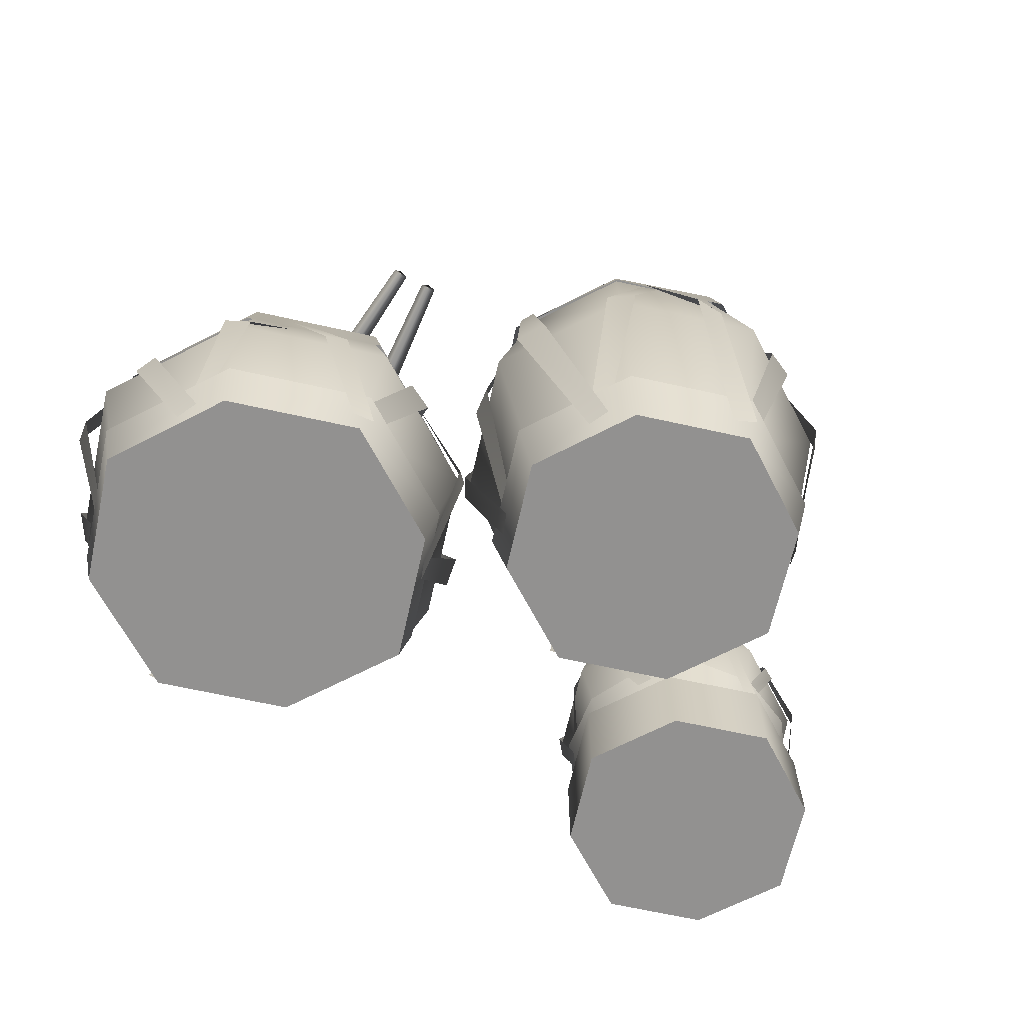
<metadata>
{"format":"obj","ext":"obj","renderer":"f3d","projection":"perspective","resolution":1024,"background":"white","views":[{"elev":-66.1,"azim":-37.5,"up":"+Y"}]}
</metadata>
<code>
o model_2415
v 0.2776 0.9742 0.6466
v 0.2091 0.5212 0.7824
v 0.2755 0.5212 0.7631
v 0.3177 0.9744 0.6235
v 0.1224 0.09937 0.7196
v 0.1702 0.1054 0.7065
v 0.4676 0.5215 0.07165
v 0.4212 0.05141 0.2156
v 0.4063 0.05574 0.168
v 0.4215 0.5215 0.01996
v 0.3118 0.9737 0.08475
v 0.4676 0.5215 0.07165
v 0.4215 0.5215 0.01996
v 0.2696 0.9739 0.06572
v 0.4678 0.9651 0.3863
v 0.5404 0.5212 0.5001
v 0.5569 0.5212 0.4329
v 0.4851 0.9653 0.3434
v 0.3983 0.05201 0.5397
v 0.4244 0.05634 0.4971
v -0.2164 0.9669 0.3674
v -0.2087 0.9667 0.3218
v -0.275 0.5212 0.2128
v -0.293 0.5212 0.28
v -0.1336 0.05165 0.1694
v -0.1558 0.05693 0.2135
v -0.009321 0.973 0.06834
v 0.06676 0.5205 -0.06356
v -0.001009 0.5204 -0.04135
v -0.04941 0.9732 0.09148
v 0.1311 0.04622 0.006525
v 0.08469 0.05145 0.02548
v 0.4335 0.06066 0.4992
v 0.4582 0.5212 0.6543
v 0.4278 0.5212 0.6942
v 0.4125 0.04569 0.5432
v 0.2878 0.9608 0.6531
v 0.3214 0.9676 0.6346
v 0.5735 0.5212 0.2676
v 0.4274 0.04628 0.2124
v 0.4098 0.06125 0.167
v 0.5542 0.5212 0.2213
v 0.5065 0.9691 0.3603
v 0.4913 0.9759 0.3251
v 0.125 0.05554 -0.01307
v 0.2225 0.5212 -0.07746
v 0.2853 0.5212 -0.06941
v 0.1691 0.04057 0.007578
v 0.316 0.9608 0.06878
v 0.2802 0.9676 0.0551
v -0.1732 0.05883 0.2049
v -0.1929 0.5212 0.05688
v -0.1585 0.5212 0.01176
v -0.1494 0.04386 0.1623
v -0.02082 0.9608 0.057
v -0.05497 0.9676 0.07441
v -0.04355 0.973 0.6214
v -0.2037 0.5213 0.6473
v -0.1527 0.5214 0.6937
v -0.003468 0.9732 0.6446
v -0.1596 0.05379 0.4869
v -0.1403 0.05626 0.5356
v 0.1385 0.05282 0.7302
v 0.04305 0.5212 0.7855
v -0.02555 0.5212 0.7787
v 0.08864 0.039 0.7059
v -0.05185 0.9578 0.6335
v -0.007545 0.9662 0.6504
v 0.3713 6.149e-07 0.1168
v -0.1046 6.149e-07 0.1168
v 0.1333 6.149e-07 0.006401
v 0.3713 6.149e-07 0.5927
v -0.1046 6.149e-07 0.5927
v -0.215 6.149e-07 0.3548
v 0.4817 6.149e-07 0.3548
v 0.1333 6.149e-07 0.7031
v -0.1046 6.149e-07 0.1168
v -0.1295 0.156 0.09188
v 0.1333 0.156 -0.03012
v 0.1333 6.149e-07 0.006401
v -0.2515 0.156 0.3548
v -0.215 6.149e-07 0.3548
v -0.1295 0.156 0.6176
v -0.1046 6.149e-07 0.5927
v 0.1333 0.156 0.7396
v 0.1333 6.149e-07 0.7031
v 0.3962 0.156 0.6176
v 0.3713 6.149e-07 0.5927
v 0.5182 0.156 0.3548
v 0.3962 0.156 0.6176
v 0.3713 6.149e-07 0.5927
v 0.4817 6.149e-07 0.3548
v 0.3962 0.156 0.09188
v 0.3713 6.149e-07 0.1168
v 0.3665 0.01142 0.5879
v 0.4747 0.01142 0.3548
v 0.5798 0.5189 0.3548
v 0.4383 0.5189 0.6597
v 0.3665 0.01142 0.1216
v 0.4383 0.5189 0.04984
v 0.1333 0.01142 0.01336
v 0.1333 0.5189 -0.09167
v -0.09984 0.01142 0.1216
v -0.1716 0.5189 0.04984
v -0.2081 0.01142 0.3548
v -0.3131 0.5189 0.3548
v -0.09984 0.01142 0.5879
v -0.1716 0.5189 0.6597
v 0.1333 0.01142 0.6962
v 0.1333 0.5189 0.8012
v 0.3665 0.01142 0.5879
v 0.4383 0.5189 0.6597
v 0.3611 1.027 0.5825
v 0.4667 1.027 0.3548
v 0.3611 1.027 0.127
v 0.1333 1.027 0.02136
v -0.09437 1.027 0.127
v -0.2001 1.027 0.3548
v -0.09437 1.027 0.5825
v 0.1333 1.027 0.6882
v 0.3611 1.027 0.5825
v -0.144 0.05666 0.5451
v -0.2832 0.5212 0.4999
v -0.3122 0.5212 0.4291
v -0.1612 0.04731 0.4977
v -0.2406 0.9702 0.3534
v -0.2245 0.977 0.3881
v 0.4779 1.034 0.3548
v 0.3687 1.034 0.5901
v 0.3956 0.8818 0.6192
v 0.525 0.8818 0.3548
v 0.3687 1.034 0.1194
v 0.3956 0.8818 0.09028
v 0.1333 1.034 0.01019
v 0.1333 0.8818 -0.02478
v -0.102 1.034 0.1194
v -0.1289 0.8818 0.09028
v -0.2074 1.027 0.3548
v -0.2583 0.8818 0.3548
v -0.09917 1.03 0.5871
v -0.1289 0.8818 0.6192
v 0.1333 1.034 0.6993
v 0.1333 0.8818 0.7343
v 0.3687 1.034 0.5901
v 0.3956 0.8818 0.6192
v 0.3687 1.034 0.5901
v 0.4779 1.034 0.3548
v -0.2074 1.027 0.3548
v -0.09917 1.03 0.5871
v 0.3687 1.034 0.1194
v -0.102 1.034 0.1194
v 0.1333 1.034 0.6993
v 0.1333 1.034 0.01019
v 0.9202 0.6339 -0.1604
v 0.8379 0.6339 0.01697
v 0.851 0.5381 0.03007
v 0.9428 0.5388 -0.1604
v 0.8379 0.6339 -0.3377
v 0.851 0.5381 -0.3508
v 0.6606 0.6339 -0.4201
v 0.6606 0.5385 -0.4411
v 0.4832 0.6339 -0.3377
v 0.4701 0.5381 -0.3508
v 0.4009 0.6339 -0.1604
v 0.3797 0.5385 -0.1628
v 0.4832 0.6339 0.01697
v 0.4701 0.5381 0.03007
v 0.6606 0.6339 0.09928
v 0.6606 0.5381 0.1185
v 0.8379 0.6339 0.01697
v 0.851 0.5381 0.03007
v 0.4009 0.6339 -0.1604
v 0.4832 0.6339 0.01697
v 0.8379 0.6339 0.01697
v 0.9202 0.6339 -0.1604
v 0.4832 0.6339 -0.3377
v 0.8379 0.6339 -0.3377
v 0.6606 0.6339 0.09928
v 0.6606 0.6339 -0.4201
v 0.3874 0.4362 -0.06297
v 0.4067 0.601 -0.1331
v 0.3922 0.5971 -0.1582
v 0.3753 0.424 -0.09402
v 0.4227 0.2423 -0.03285
v 0.439 0.2496 -0.0007475
v 0.3922 0.4295 -0.247
v 0.367 0.4269 -0.2141
v 0.3977 0.5955 -0.1499
v 0.4091 0.5906 -0.187
v 0.4388 0.2461 -0.3087
v 0.4241 0.2491 -0.2739
v 0.836 0.2288 0.01502
v 0.9174 0.2288 -0.1604
v 0.9691 0.4292 -0.1604
v 0.8713 0.4292 0.05037
v 0.836 0.2288 -0.3358
v 0.8713 0.4292 -0.3711
v 0.6606 0.2288 -0.4172
v 0.6606 0.4292 -0.4689
v 0.4851 0.2288 -0.3358
v 0.4498 0.4292 -0.3711
v 0.4037 0.2288 -0.1604
v 0.352 0.4292 -0.1604
v 0.4851 0.2288 0.01502
v 0.4498 0.4292 0.05037
v 0.6606 0.2288 0.09643
v 0.6606 0.4292 0.1482
v 0.836 0.2288 0.01502
v 0.8713 0.4292 0.05037
v 0.9118 0.6299 -0.1604
v 0.8322 0.6299 0.01122
v 0.8322 0.6299 -0.332
v 0.6606 0.6299 -0.4116
v 0.489 0.6299 -0.332
v 0.4093 0.6299 -0.1604
v 0.489 0.6299 0.01122
v 0.6606 0.6299 0.09086
v 0.8322 0.6299 0.01122
v 0.5293 0.2233 -0.3877
v 0.5194 0.3067 -0.4049
v 0.6606 0.3067 -0.4428
v 0.6606 0.2233 -0.4229
v 0.416 0.3067 -0.3016
v 0.4332 0.2233 -0.2916
v 0.3782 0.3067 -0.1604
v 0.398 0.2233 -0.1604
v 0.4237 0.3089 -0.02364
v 0.4332 0.2233 -0.02912
v 0.5194 0.3067 0.08418
v 0.5293 0.2233 0.06697
v 0.6606 0.3067 0.122
v 0.6606 0.2233 0.1021
v 0.8018 0.3067 0.08418
v 0.7918 0.2233 0.06697
v 0.9051 0.3067 -0.01919
v 0.8018 0.3067 0.08418
v 0.7918 0.2233 0.06697
v 0.8879 0.2233 -0.02912
v 0.943 0.3067 -0.1604
v 0.9231 0.2233 -0.1604
v 0.9051 0.3067 -0.3016
v 0.8879 0.2233 -0.2916
v 0.8018 0.3067 -0.4049
v 0.7918 0.2233 -0.3877
v 0.6079 0.4359 0.136
v 0.5581 0.5962 0.07426
v 0.531 0.5923 0.06392
v 0.575 0.4237 0.131
v 0.6497 0.2438 0.111
v 0.6854 0.2504 0.1171
v 0.4391 0.4353 0.04121
v 0.4631 0.4235 0.06597
v 0.5612 0.5961 0.05356
v 0.5301 0.596 0.03559
v 0.4349 0.2487 -0.05211
v 0.4532 0.2508 -0.01881
v 0.4348 0.4388 -0.3612
v 0.5209 0.6013 -0.3616
v 0.5509 0.5923 -0.3796
v 0.4666 0.4234 -0.3884
v 0.4384 0.2398 -0.3099
v 0.4142 0.246 -0.2834
v 0.5984 0.4361 -0.4586
v 0.5594 0.4223 -0.4436
v 0.5262 0.5952 -0.3503
v 0.5584 0.595 -0.3662
v 0.6781 0.2473 -0.4254
v 0.6417 0.2494 -0.4145
v 0.7281 0.4375 -0.441
v 0.7799 0.5962 -0.3785
v 0.8069 0.5923 -0.3682
v 0.7707 0.4218 -0.4345
v 0.6887 0.2413 -0.428
v 0.6542 0.2486 -0.4383
v 0.8829 0.4361 -0.3633
v 0.8584 0.4241 -0.387
v 0.7594 0.5955 -0.3724
v 0.7937 0.5975 -0.3594
v 0.8957 0.2461 -0.275
v 0.8761 0.2494 -0.3074
v 0.9501 0.4357 -0.242
v 0.9297 0.5989 -0.1711
v 0.9343 0.595 -0.1425
v 0.9622 0.4235 -0.2109
v 0.9065 0.2438 -0.267
v 0.8939 0.2504 -0.301
v 0.931 0.4351 -0.07502
v 0.9508 0.4234 -0.1044
v 0.9206 0.6018 -0.1669
v 0.9101 0.5991 -0.133
v 0.878 0.246 -0.01319
v 0.8977 0.2481 -0.04566
v 0.8873 0.4366 0.04659
v 0.8096 0.5962 0.05712
v 0.7871 0.5923 0.07537
v 0.8665 0.4244 0.07263
v 0.8889 0.2438 -0.00556
v 0.9051 0.2503 -0.03241
v 0.7236 0.4299 0.133
v 0.7573 0.4297 0.12
v 0.7942 0.5948 0.02963
v 0.7631 0.5946 0.04759
v 0.6431 0.2473 0.1046
v 0.6793 0.2494 0.09315
v 0.4592 0.2178 -0.3633
v 0.8651 0.2178 -0.3633
v 0.6622 0.2178 -0.4575
v 0.8651 0.0005719 -0.3633
v 0.4592 0.0005719 -0.3633
v 0.6622 0.0005719 -0.4575
v 0.8651 0.0005719 0.04256
v 0.8651 0.2178 0.04256
v 0.6622 0.2178 0.1368
v 0.6622 0.0005719 0.1368
v 0.9593 0.0005719 -0.1604
v 0.9593 0.2178 -0.1604
v 0.8651 0.2178 0.04256
v 0.8651 0.0005719 0.04256
v 0.8651 0.0005719 -0.3633
v 0.8651 0.2178 -0.3633
v 0.6622 0.0005719 -0.4575
v 0.6622 0.2178 -0.4575
v 0.4592 0.0005719 -0.3633
v 0.4592 0.2178 -0.3633
v 0.365 0.0005719 -0.1604
v 0.365 0.2178 -0.1604
v 0.4592 0.0005719 0.04256
v 0.4592 0.2178 0.04256
v 0.8651 0.0005719 0.04256
v 0.4592 0.0005719 0.04256
v 0.365 0.0005719 -0.1604
v 0.9593 0.0005719 -0.1604
v 0.6622 0.0005719 0.1368
v 0.4592 0.2178 0.04256
v 0.8651 0.2178 0.04256
v 0.9593 0.2178 -0.1604
v 0.365 0.2178 -0.1604
v 0.6622 0.2178 0.1368
v -0.5029 0.6717 -0.6748
v -0.5427 0.7118 -0.6776
v -0.6182 0.6799 0.3509
v -0.6013 0.6629 0.3521
v -0.5826 0.672 -0.6811
v -0.6351 0.663 0.3494
v -0.5428 0.6319 -0.6783
v -0.6183 0.646 0.3505
v -0.5428 0.6319 -0.6783
v -0.6183 0.646 0.3505
v -0.5826 0.672 -0.6811
v -0.5427 0.7118 -0.6776
v -0.5029 0.6717 -0.6748
v -0.5428 0.6319 -0.6783
v -0.6182 0.6799 0.3509
v -0.6351 0.663 0.3494
v -0.6183 0.646 0.3505
v -0.6013 0.6629 0.3521
v -0.2637 0.6717 -0.6305
v -0.3025 0.7118 -0.6396
v -0.5422 0.6799 0.3634
v -0.5258 0.6629 0.3673
v -0.3414 0.672 -0.6495
v -0.5587 0.663 0.3592
v -0.3026 0.6319 -0.6404
v -0.5422 0.646 0.363
v -0.3026 0.6319 -0.6404
v -0.5422 0.646 0.363
v -0.3414 0.672 -0.6495
v -0.3025 0.7118 -0.6396
v -0.2637 0.6717 -0.6305
v -0.3026 0.6319 -0.6404
v -0.5422 0.6799 0.3634
v -0.5587 0.663 0.3592
v -0.5422 0.646 0.363
v -0.5258 0.6629 0.3673
v -0.7341 0.5608 0.1132
v -0.7857 0.5642 0.09803
v -0.9264 0.3297 0.1007
v -0.8793 0.3049 0.1434
v -0.8995 0.04906 -0.05509
v -0.8862 0.0495 -0.002134
v -0.1227 0.3316 -0.06694
v -0.1054 0.3074 -0.128
v -0.1728 0.5782 -0.2417
v -0.1949 0.5792 -0.1962
v -0.2863 0.03527 -0.004081
v -0.2582 0.03851 -0.05024
v -0.1054 0.3074 -0.128
v -0.1227 0.3316 -0.06694
v -0.3653 0.5777 0.08682
v -0.4095 0.5775 0.1124
v -0.482 0.3264 0.2383
v -0.4211 0.3099 0.2211
v -0.5382 0.0685 0.1808
v -0.5926 0.06518 0.2043
v -0.6755 0.3293 -0.6652
v -0.7342 0.3081 -0.6331
v -0.7805 0.5837 -0.5203
v -0.7362 0.5836 -0.5356
v -0.5584 0.03722 -0.6199
v -0.606 0.03981 -0.6033
v -0.7342 0.3081 -0.6331
v -0.6755 0.3293 -0.6652
v -0.2133 0.3214 -0.5189
v -0.2637 0.3154 -0.5643
v -0.4191 0.5815 -0.5429
v -0.3714 0.5802 -0.5271
v -0.2499 0.03327 -0.3837
v -0.2668 0.1005 -0.4709
v -0.2637 0.3154 -0.5643
v -0.2133 0.3214 -0.5189
v -0.1727 0.6349 -0.215
v -0.3 0.6349 0.05928
v -0.2764 0.4898 0.08282
v -0.1382 0.4898 -0.215
v -0.3 0.6349 -0.4893
v -0.2764 0.4898 -0.5128
v -0.5743 0.6349 -0.6165
v -0.5743 0.4898 -0.651
v -0.8485 0.6349 -0.4893
v -0.8721 0.4898 -0.5128
v -0.9758 0.6349 -0.215
v -1.01 0.4898 -0.215
v -0.8485 0.6349 0.05928
v -0.8721 0.4898 0.08282
v -0.5743 0.6349 0.1866
v -0.5743 0.4898 0.221
v -0.3 0.6349 0.05928
v -0.2764 0.4898 0.08282
v -0.3 0.6349 0.05928
v -0.1727 0.6349 -0.215
v -0.9758 0.6349 -0.215
v -0.8485 0.6349 0.05928
v -0.3 0.6349 -0.4893
v -0.8485 0.6349 -0.4893
v -0.5743 0.6349 0.1866
v -0.5743 0.6349 -0.6165
v -1.005 0.3311 -0.07693
v -0.9869 0.5766 -0.1904
v -1 0.5706 -0.2314
v -1.024 0.3098 -0.1246
v -0.91 0.0279 -0.04602
v -0.8929 0.03911 0.002713
v -1.033 0.3303 -0.365
v -1.048 0.307 -0.3045
v -0.9707 0.5853 -0.1894
v -0.9458 0.5851 -0.2405
v -0.8621 0.03527 -0.4259
v -0.8901 0.03851 -0.3797
v -0.303 0.008547 0.05626
v -0.1771 0.008547 -0.215
v -0.09708 0.3185 -0.215
v -0.2483 0.3185 0.1109
v -0.303 0.008547 -0.4862
v -0.2483 0.3185 -0.5409
v -0.5743 0.008547 -0.6121
v -0.5743 0.3185 -0.6922
v -0.8455 0.008547 -0.4862
v -0.9002 0.3185 -0.5409
v -0.9714 0.008547 -0.215
v -1.051 0.3185 -0.215
v -0.8455 0.008547 0.05626
v -0.9002 0.3185 0.1109
v -0.5743 0.008547 0.1822
v -0.5743 0.3185 0.2622
v -0.303 0.008547 0.05626
v -0.2483 0.3185 0.1109
v -0.1857 0.6287 -0.215
v -0.3089 0.6287 0.05038
v -0.3089 0.6287 -0.4804
v -0.5743 0.6287 -0.6035
v -0.8396 0.6287 -0.4804
v -0.9628 0.6287 -0.215
v -0.8396 0.6287 0.05038
v -0.5743 0.6287 0.1735
v -0.3089 0.6287 0.05038
v -0.297 0 -0.4923
v -0.8515 0 -0.4923
v -0.5743 0 -0.621
v -0.297 0 0.06229
v -0.8515 0 0.06229
v -0.9802 0 -0.215
v -0.1683 0 -0.215
v -0.5743 0 0.191
v -0.8515 0 -0.4923
v -0.872 0.1312 -0.5127
v -0.5743 0.1312 -0.6509
v -0.5743 0 -0.621
v -1.01 0.1312 -0.215
v -0.9802 0 -0.215
v -0.872 0.1312 0.08276
v -0.8515 0 0.06229
v -0.5743 0.1312 0.2209
v -0.5743 0 0.191
v -0.2765 0.1312 0.08276
v -0.297 0 0.06229
v -0.1383 0.1312 -0.215
v -0.2765 0.1312 0.08276
v -0.297 0 0.06229
v -0.1683 0 -0.215
v -0.2765 0.1312 -0.5127
v -0.297 0 -0.4923
v -0.6692 0.33 0.2368
v -0.7393 0.5815 0.1223
v -0.7781 0.5755 0.1075
v -0.7198 0.3087 0.2197
v -0.6017 0.03163 0.2009
v -0.5506 0.04283 0.2086
v -0.925 0.3497 -0.5347
v -0.7861 0.5781 -0.5322
v -0.75 0.5695 -0.554
v -0.8788 0.3247 -0.5772
v -0.8974 0.02866 -0.4317
v -0.9204 0.03986 -0.3893
v -0.4796 0.3326 -0.6584
v -0.4103 0.582 -0.553
v -0.3715 0.5759 -0.5382
v -0.4227 0.3086 -0.6498
v -0.5466 0.03163 -0.6282
v -0.5976 0.04177 -0.6401
v -0.1432 0.3325 -0.3553
v -0.1701 0.581 -0.2439
v -0.1487 0.5744 -0.2037
v -0.1213 0.3077 -0.2983
v -0.2337 0.03163 -0.3797
v -0.2572 0.04283 -0.4257
v -0.2301 0.3298 0.1102
v -0.3598 0.5802 0.1059
v -0.3891 0.5742 0.1197
v -0.262 0.3085 0.1367
v -0.2555 0.03163 -0.001338
v -0.2309 0.04283 -0.0468
g surface_000
f 2 5 6
f 2 6 3
f 1 2 3
f 1 3 4
f 11 13 14
f 11 12 13
f 7 9 10
f 7 8 9
f 16 19 20
f 16 20 17
f 15 16 17
f 15 17 18
f 23 25 26
f 23 26 24
f 21 23 24
f 21 22 23
f 28 31 32
f 28 32 29
f 27 28 29
f 27 29 30
f 37 34 38
f 37 35 34
f 33 34 35
f 33 35 36
f 43 42 44
f 43 39 42
f 39 41 42
f 39 40 41
f 49 46 50
f 49 47 46
f 45 46 47
f 45 47 48
f 55 52 56
f 55 53 52
f 51 52 53
f 51 53 54
f 58 61 62
f 58 62 59
f 57 58 59
f 57 59 60
f 67 64 68
f 67 65 64
f 63 64 65
f 63 65 66
f 89 90 91
f 89 91 92
f 93 89 92
f 93 92 94
f 79 93 94
f 79 94 80
f 77 79 80
f 77 78 79
f 81 78 77
f 81 77 82
f 83 81 82
f 83 82 84
f 85 83 84
f 85 84 86
f 87 85 86
f 87 86 88
f 76 73 72
f 72 73 74
f 72 74 75
f 70 75 74
f 70 69 75
f 69 70 71
f 120 112 121
f 120 110 112
f 109 112 110
f 109 111 112
f 119 110 120
f 119 108 110
f 107 110 108
f 107 109 110
f 118 108 119
f 118 106 108
f 105 108 106
f 105 107 108
f 117 106 118
f 117 104 106
f 103 106 104
f 103 105 106
f 116 104 117
f 116 102 104
f 101 104 102
f 101 103 104
f 115 102 116
f 115 100 102
f 99 102 100
f 99 101 102
f 114 100 115
f 114 97 100
f 96 100 97
f 96 99 100
f 113 97 114
f 113 98 97
f 95 97 98
f 95 96 97
f 126 123 127
f 126 124 123
f 122 123 124
f 122 124 125
f 150 153 151
f 147 150 151
f 147 151 148
f 146 147 148
f 146 148 149
f 152 146 149
f 144 143 145
f 144 142 143
f 142 141 143
f 142 140 141
f 140 139 141
f 140 138 139
f 138 137 139
f 138 136 137
f 136 135 137
f 136 134 135
f 134 133 135
f 134 132 133
f 132 131 133
f 132 128 131
f 128 130 131
f 128 129 130
f 179 176 177
f 176 175 177
f 176 172 175
f 172 174 175
f 172 173 174
f 173 178 174
f 170 169 171
f 170 168 169
f 168 167 169
f 168 166 167
f 166 165 167
f 166 164 165
f 164 163 165
f 164 162 163
f 162 161 163
f 162 160 161
f 160 159 161
f 160 158 159
f 158 157 159
f 158 154 157
f 154 156 157
f 154 155 156
f 184 185 180
f 184 180 183
f 180 182 183
f 180 181 182
f 190 191 187
f 190 187 186
f 186 187 188
f 186 188 189
f 195 210 211
f 195 194 210
f 194 212 210
f 194 197 212
f 197 213 212
f 197 199 213
f 199 214 213
f 192 194 195
f 192 193 194
f 193 197 194
f 193 196 197
f 196 199 197
f 196 198 199
f 198 201 199
f 199 201 214
f 201 215 214
f 201 203 215
f 203 216 215
f 203 205 216
f 205 217 216
f 198 200 201
f 200 203 201
f 200 202 203
f 202 205 203
f 202 204 205
f 204 207 205
f 205 207 217
f 207 218 217
f 207 209 218
f 206 209 207
f 206 208 209
f 204 206 207
f 235 236 237
f 235 237 238
f 239 235 238
f 239 238 240
f 241 239 240
f 241 240 242
f 243 241 242
f 243 242 244
f 221 243 244
f 221 244 222
f 219 221 222
f 219 220 221
f 223 220 219
f 223 219 224
f 225 223 224
f 225 224 226
f 227 225 226
f 227 226 228
f 229 227 228
f 229 228 230
f 231 229 230
f 231 230 232
f 233 231 232
f 233 232 234
f 249 250 245
f 249 245 248
f 245 247 248
f 245 246 247
f 255 256 252
f 255 252 251
f 251 252 253
f 251 253 254
f 261 262 257
f 261 257 260
f 257 259 260
f 257 258 259
f 267 268 264
f 267 264 263
f 263 264 265
f 263 265 266
f 273 274 269
f 273 269 272
f 269 271 272
f 269 270 271
f 279 280 276
f 279 276 275
f 275 276 277
f 275 277 278
f 285 286 281
f 285 281 284
f 281 283 284
f 281 282 283
f 291 292 288
f 291 288 287
f 287 288 289
f 287 289 290
f 297 298 293
f 297 293 296
f 293 295 296
f 293 294 295
f 303 304 300
f 303 300 299
f 299 300 301
f 299 301 302
f 334 338 335
f 334 335 336
f 334 336 337
f 337 336 306
f 337 306 305
f 305 306 307
f 333 330 329
f 329 330 331
f 329 331 332
f 309 332 331
f 309 308 332
f 308 309 310
f 315 317 318
f 315 316 317
f 319 316 315
f 319 320 316
f 321 320 319
f 321 322 320
f 323 322 321
f 323 324 322
f 325 324 323
f 325 326 324
f 327 326 325
f 327 328 326
f 314 328 327
f 314 313 328
f 311 313 314
f 311 312 313
f 353 355 356
f 353 354 355
f 349 351 352
f 349 350 351
f 347 342 348
f 347 339 342
f 339 341 342
f 339 340 341
f 340 344 341
f 340 343 344
f 343 346 344
f 343 345 346
f 371 373 374
f 371 372 373
f 367 369 370
f 367 368 369
f 365 360 366
f 365 357 360
f 357 359 360
f 357 358 359
f 358 362 359
f 358 361 362
f 361 364 362
f 361 363 364
f 377 379 380
f 377 380 378
f 375 377 378
f 375 376 377
f 385 387 388
f 385 386 387
f 381 383 384
f 381 382 383
f 393 391 394
f 393 392 391
f 389 391 392
f 389 390 391
f 399 401 402
f 399 400 401
f 395 397 398
f 395 396 397
f 407 409 410
f 407 408 409
f 403 405 406
f 403 404 405
f 433 436 434
f 430 433 434
f 430 434 431
f 429 430 431
f 429 431 432
f 435 429 432
f 427 426 428
f 427 425 426
f 425 424 426
f 425 423 424
f 423 422 424
f 423 421 422
f 421 420 422
f 421 419 420
f 419 418 420
f 419 417 418
f 417 416 418
f 417 415 416
f 415 414 416
f 415 411 414
f 411 413 414
f 411 412 413
f 441 442 437
f 441 437 440
f 437 439 440
f 437 438 439
f 447 448 444
f 447 444 443
f 443 444 445
f 443 445 446
f 452 467 468
f 452 451 467
f 451 469 467
f 451 454 469
f 454 470 469
f 454 456 470
f 456 471 470
f 449 451 452
f 449 450 451
f 450 454 451
f 450 453 454
f 453 456 454
f 453 455 456
f 455 458 456
f 456 458 471
f 458 472 471
f 458 460 472
f 460 473 472
f 460 462 473
f 462 474 473
f 455 457 458
f 457 460 458
f 457 459 460
f 459 462 460
f 459 461 462
f 461 464 462
f 462 464 474
f 464 475 474
f 464 466 475
f 463 466 464
f 463 465 466
f 461 463 464
f 496 497 498
f 496 498 499
f 500 496 499
f 500 499 501
f 486 500 501
f 486 501 487
f 484 486 487
f 484 485 486
f 488 485 484
f 488 484 489
f 490 488 489
f 490 489 491
f 492 490 491
f 492 491 493
f 494 492 493
f 494 493 495
f 483 480 479
f 479 480 481
f 479 481 482
f 477 482 481
f 477 476 482
f 476 477 478
f 506 507 502
f 506 502 505
f 502 504 505
f 502 503 504
f 512 513 508
f 512 508 511
f 508 510 511
f 508 509 510
f 518 519 514
f 518 514 517
f 514 516 517
f 514 515 516
f 524 525 520
f 524 520 523
f 520 522 523
f 520 521 522
f 530 531 526
f 530 526 529
f 526 528 529
f 526 527 528

</code>
